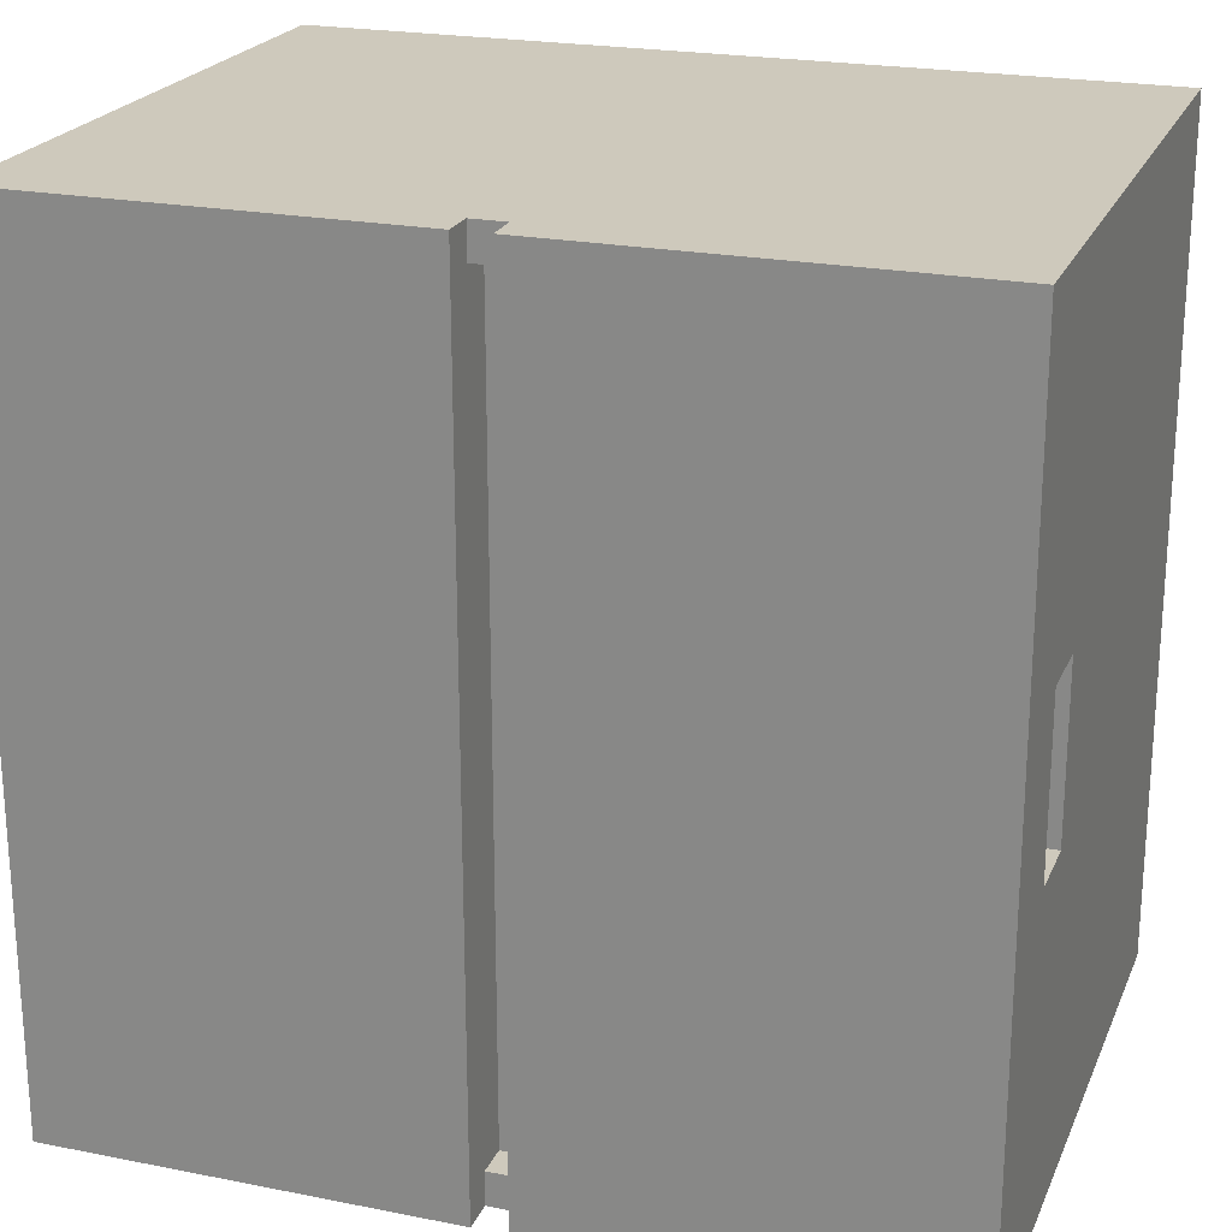
<metadata>
{"format":"obj","ext":"obj","renderer":"f3d","projection":"perspective","resolution":1024,"background":"white","views":[{"elev":22.3,"azim":-161.1,"up":"+Z"}]}
</metadata>
<code>
g CardboardBox
v -12 0 12
v -12 0 8
v -12 0 -6
v -12 0 -13
v -12 1 12
v -12 1 11
v -12 1 8
v -12 1 7
v -12 1 6
v -12 1 -4
v -12 1 -6
v -12 1 -10
v -12 1 -12
v -12 1 -13
v -12 2 12
v -12 2 11
v -12 2 10
v -12 2 7
v -12 2 6
v -12 2 -2
v -12 2 -4
v -12 2 -6
v -12 2 -10
v -12 2 -12
v -12 2 -13
v -12 3 12
v -12 3 11
v -12 3 10
v -12 3 8
v -12 3 7
v -12 3 -2
v -12 3 -3
v -12 3 -4
v -12 3 -6
v -12 3 -9
v -12 3 -11
v -12 3 -13
v -12 4 9
v -12 4 8
v -12 4 -3
v -12 4 -4
v -12 4 -6
v -12 4 -7
v -12 5 12
v -12 5 10
v -12 5 9
v -12 5 -7
v -12 5 -9
v -12 5 -10
v -12 5 -11
v -12 5 -12
v -12 5 -13
v -12 6 12
v -12 6 10
v -12 6 9
v -12 6 -3
v -12 6 -6
v -12 6 -7
v -12 6 -10
v -12 6 -12
v -12 6 -13
v -12 7 11
v -12 7 9
v -12 7 -3
v -12 7 -6
v -12 7 -8
v -12 7 -11
v -12 7 -12
v -12 7 -13
v -12 8 12
v -12 8 11
v -12 8 -7
v -12 8 -8
v -12 8 -10
v -12 8 -11
v -12 8 -12
v -12 8 -13
v -12 9 -10
v -12 9 -11
v -12 10 -11
v -12 10 -12
v -12 13 7
v -12 13 6
v -12 14 12
v -12 14 11
v -12 14 2
v -12 14 -3
v -12 15 -12
v -12 15 -13
v -12 16 8
v -12 16 7
v -12 16 6
v -12 16 5
v -12 16 2
v -12 16 -3
v -12 17 9
v -12 17 8
v -12 17 5
v -12 17 2
v -12 18 12
v -12 18 11
v -12 18 9
v -12 18 2
v -12 18 -0
v -12 18 -9
v -12 18 -12
v -12 19 12
v -12 19 -0
v -12 19 -9
v -12 19 -13
v -11 14 2
v -11 14 -3
v -11 16 2
v -11 16 -3
v 1 17 11
v 1 17 -12
v 1 18 12
v 1 18 11
v 1 18 -12
v 1 18 -13
v 1 19 12
v 1 19 -13
v 0 17 11
v 0 17 -12
v 0 18 12
v 0 18 11
v 0 18 -12
v 0 18 -13
v 0 19 12
v 0 19 -13
v 12 14 2
v 12 14 -3
v 12 16 2
v 12 16 -3
v 13 0 12
v 13 0 -5
v 13 0 -13
v 13 1 12
v 13 1 -5
v 13 1 -8
v 13 1 -11
v 13 1 -12
v 13 1 -13
v 13 2 12
v 13 2 -8
v 13 2 -11
v 13 2 -12
v 13 2 -13
v 13 3 12
v 13 3 9
v 13 3 8
v 13 3 -9
v 13 3 -10
v 13 3 -11
v 13 3 -12
v 13 3 -13
v 13 4 -10
v 13 4 -11
v 13 4 -12
v 13 5 -11
v 13 5 -12
v 13 6 -12
v 13 6 -13
v 13 8 12
v 13 8 9
v 13 8 8
v 13 8 -9
v 13 8 -10
v 13 8 -13
v 13 9 12
v 13 9 11
v 13 9 -11
v 13 9 -13
v 13 10 -11
v 13 10 -12
v 13 11 -10
v 13 11 -11
v 13 12 -11
v 13 12 -12
v 13 13 11
v 13 13 10
v 13 14 2
v 13 14 -3
v 13 14 -8
v 13 14 -10
v 13 16 2
v 13 16 -3
v 13 16 -7
v 13 16 -8
v 13 17 10
v 13 17 9
v 13 18 9
v 13 18 1
v 13 18 -10
v 13 18 -11
v 13 19 12
v 13 19 1
v 13 19 -7
v 13 19 -10
v 13 19 -11
v 13 19 -13
v -12 0 12
v -12 1 12
v -12 2 12
v -12 3 12
v -12 5 12
v -12 6 12
v -12 8 12
v -12 14 12
v -12 18 12
v -12 19 12
v -11 4 12
v -11 5 12
v -11 11 12
v -11 14 12
v -11 17 12
v -10 4 12
v -10 5 12
v -10 9 12
v -10 11 12
v -9 1 12
v -9 2 12
v -9 7 12
v -9 8 12
v -9 9 12
v -9 10 12
v -9 17 12
v -9 18 12
v -9 19 12
v -8 1 12
v -8 2 12
v -8 4 12
v -8 5 12
v -8 6 12
v -8 7 12
v -8 8 12
v -8 9 12
v -8 10 12
v -8 18 12
v -8 19 12
v -7 4 12
v -7 5 12
v -7 6 12
v -7 7 12
v -7 8 12
v -7 9 12
v -6 5 12
v -6 6 12
v -6 8 12
v -5 5 12
v -5 6 12
v -5 8 12
v -5 18 12
v -5 19 12
v -4 1 12
v -4 2 12
v -4 3 12
v -4 5 12
v -3 1 12
v -3 2 12
v -3 3 12
v -3 6 12
v -3 7 12
v -2 0 12
v -2 1 12
v -2 2 12
v -1 1 12
v -1 2 12
v -1 7 12
v -1 8 12
v 0 1 12
v 0 2 12
v 0 18 12
v 0 19 12
v 1 5 12
v 1 6 12
v 1 18 12
v 1 19 12
v 3 0 12
v 3 1 12
v 3 6 12
v 3 7 12
v 5 7 12
v 5 8 12
v 6 13 12
v 6 14 12
v 6 16 12
v 6 17 12
v 7 3 12
v 7 8 12
v 7 11 12
v 7 13 12
v 7 14 12
v 7 15 12
v 7 17 12
v 7 18 12
v 8 3 12
v 8 8 12
v 8 15 12
v 8 16 12
v 9 10 12
v 9 11 12
v 9 14 12
v 9 15 12
v 9 18 12
v 9 19 12
v 10 3 12
v 10 8 12
v 10 10 12
v 10 14 12
v 11 3 12
v 11 8 12
v 11 12 12
v 11 13 12
v 12 0 12
v 12 1 12
v 12 9 12
v 12 12 12
v 12 13 12
v 12 15 12
v 13 0 12
v 13 1 12
v 13 2 12
v 13 3 12
v 13 8 12
v 13 9 12
v 13 19 12
v -12 14 -3
v -12 16 -3
v -11 14 -3
v -11 16 -3
v 12 14 -3
v 12 16 -3
v 13 14 -3
v 13 16 -3
v 0 17 -12
v 0 18 -12
v 1 17 -12
v 1 18 -12
v 0 17 11
v 0 18 11
v 1 17 11
v 1 18 11
v -12 14 2
v -12 16 2
v -11 14 2
v -11 16 2
v 12 14 2
v 12 16 2
v 13 14 2
v 13 16 2
v -12 0 -13
v -12 1 -13
v -12 2 -13
v -12 3 -13
v -12 5 -13
v -12 6 -13
v -12 7 -13
v -12 8 -13
v -12 15 -13
v -12 19 -13
v -11 2 -13
v -11 3 -13
v -11 5 -13
v -11 6 -13
v -11 7 -13
v -11 8 -13
v -11 14 -13
v -11 15 -13
v -11 16 -13
v -10 0 -13
v -10 1 -13
v -10 2 -13
v -10 4 -13
v -10 5 -13
v -10 11 -13
v -10 14 -13
v -10 16 -13
v -10 18 -13
v -9 3 -13
v -9 4 -13
v -9 6 -13
v -9 7 -13
v -9 8 -13
v -9 10 -13
v -9 11 -13
v -8 1 -13
v -8 2 -13
v -8 7 -13
v -8 8 -13
v -8 9 -13
v -8 10 -13
v -7 2 -13
v -7 3 -13
v -7 6 -13
v -7 7 -13
v -7 8 -13
v -7 9 -13
v -6 6 -13
v -6 7 -13
v -6 8 -13
v -6 18 -13
v -6 19 -13
v -5 0 -13
v -5 1 -13
v -5 5 -13
v -5 6 -13
v -5 7 -13
v -5 8 -13
v -4 3 -13
v -4 4 -13
v -4 6 -13
v -4 8 -13
v -3 1 -13
v -3 2 -13
v -3 4 -13
v -3 5 -13
v -3 6 -13
v -3 7 -13
v -1 7 -13
v -1 8 -13
v 0 18 -13
v 0 19 -13
v 1 5 -13
v 1 6 -13
v 1 18 -13
v 1 19 -13
v 2 1 -13
v 2 2 -13
v 3 1 -13
v 3 2 -13
v 3 6 -13
v 3 7 -13
v 5 7 -13
v 5 8 -13
v 6 18 -13
v 6 19 -13
v 7 1 -13
v 7 2 -13
v 8 3 -13
v 8 8 -13
v 9 1 -13
v 9 2 -13
v 9 3 -13
v 9 8 -13
v 10 1 -13
v 10 2 -13
v 10 3 -13
v 10 4 -13
v 10 17 -13
v 10 18 -13
v 11 3 -13
v 11 4 -13
v 11 5 -13
v 11 8 -13
v 11 15 -13
v 11 17 -13
v 12 3 -13
v 12 5 -13
v 12 6 -13
v 12 8 -13
v 12 9 -13
v 12 15 -13
v 13 0 -13
v 13 1 -13
v 13 2 -13
v 13 3 -13
v 13 6 -13
v 13 8 -13
v 13 9 -13
v 13 19 -13
v -12 0 12
v -2 0 12
v 3 0 12
v 12 0 12
v 13 0 12
v -11 0 11
v -2 0 11
v 3 0 11
v 6 0 11
v 9 0 11
v 12 0 11
v 6 0 10
v 9 0 10
v -12 0 8
v -11 0 8
v 12 0 -5
v 13 0 -5
v -12 0 -6
v -11 0 -6
v 4 0 -6
v 5 0 -6
v 2 0 -7
v 4 0 -7
v 5 0 -7
v 6 0 -7
v 9 0 -7
v 11 0 -7
v 12 0 -7
v 0 0 -8
v 2 0 -8
v 3 0 -8
v 4 0 -8
v 5 0 -8
v 6 0 -8
v 8 0 -8
v 9 0 -8
v -1 0 -9
v 0 0 -9
v 2 0 -9
v 3 0 -9
v 4 0 -9
v 5 0 -9
v 7 0 -9
v 8 0 -9
v -3 0 -10
v -2 0 -10
v -1 0 -10
v 0 0 -10
v 2 0 -10
v 4 0 -10
v 10 0 -10
v 11 0 -10
v -5 0 -11
v -3 0 -11
v -2 0 -11
v 0 0 -11
v 7 0 -11
v 10 0 -11
v -11 0 -12
v -10 0 -12
v -12 0 -13
v -10 0 -13
v -5 0 -13
v 13 0 -13
v -12 16 2
v -11 16 2
v 12 16 2
v 13 16 2
v -12 16 -3
v -11 16 -3
v 12 16 -3
v 13 16 -3
v -12 14 2
v -11 14 2
v 12 14 2
v 13 14 2
v -12 14 -3
v -11 14 -3
v 12 14 -3
v 13 14 -3
v 0 17 11
v 1 17 11
v 0 17 -12
v 1 17 -12
v 0 18 12
v 1 18 12
v 0 18 11
v 1 18 11
v 0 18 -12
v 1 18 -12
v 0 18 -13
v 1 18 -13
v -12 19 12
v -9 19 12
v -8 19 12
v -5 19 12
v 0 19 12
v 1 19 12
v 9 19 12
v 13 19 12
v -11 19 11
v -10 19 11
v -9 19 11
v -8 19 11
v -5 19 11
v 9 19 11
v 12 19 11
v -11 19 10
v -10 19 10
v -9 19 10
v -8 19 10
v -10 19 9
v -9 19 9
v -11 19 8
v -10 19 8
v 12 19 1
v 13 19 1
v -12 19 -0
v -11 19 -0
v 12 19 -7
v 13 19 -7
v -12 19 -9
v -11 19 -9
v -11 19 -10
v -10 19 -10
v 12 19 -10
v 13 19 -10
v -11 19 -11
v -10 19 -11
v 4 19 -11
v 6 19 -11
v 12 19 -11
v 13 19 -11
v -11 19 -12
v -6 19 -12
v 4 19 -12
v 6 19 -12
v 12 19 -12
v -12 19 -13
v -6 19 -13
v 0 19 -13
v 1 19 -13
v 6 19 -13
v 13 19 -13
f 5 2 1
f 6 2 5
f 7 3 2
f 7 2 6
f 8 3 7
f 9 3 8
f 10 3 9
f 11 4 3
f 11 3 10
f 12 4 11
f 13 4 12
f 14 4 13
f 15 6 5
f 16 7 6
f 16 6 15
f 16 8 7
f 17 8 16
f 18 9 8
f 18 8 17
f 19 10 9
f 19 9 18
f 20 10 19
f 21 11 10
f 21 10 20
f 21 12 11
f 22 12 21
f 23 13 12
f 23 12 22
f 24 14 13
f 24 13 23
f 25 14 24
f 26 16 15
f 27 17 16
f 27 16 26
f 28 18 17
f 28 17 27
f 29 18 28
f 30 20 19
f 30 18 29
f 30 19 18
f 31 22 21
f 31 20 30
f 31 21 20
f 32 22 31
f 33 22 32
f 34 23 22
f 34 22 33
f 34 25 24
f 34 24 23
f 35 25 34
f 36 25 35
f 37 25 36
f 38 27 26
f 38 29 28
f 38 28 27
f 39 30 29
f 39 29 38
f 39 32 31
f 39 31 30
f 40 33 32
f 40 32 39
f 41 34 33
f 41 33 40
f 42 35 34
f 42 34 41
f 43 35 42
f 44 38 26
f 45 38 44
f 46 39 38
f 46 38 45
f 46 41 40
f 46 40 39
f 46 43 42
f 46 42 41
f 47 35 43
f 47 43 46
f 48 36 35
f 48 35 47
f 49 36 48
f 50 37 36
f 50 36 49
f 51 37 50
f 52 37 51
f 53 45 44
f 54 47 46
f 54 45 53
f 54 46 45
f 55 47 54
f 56 47 55
f 57 47 56
f 58 49 48
f 58 47 57
f 58 48 47
f 59 50 49
f 59 49 58
f 59 51 50
f 60 52 51
f 60 51 59
f 61 52 60
f 62 55 54
f 62 54 53
f 63 56 55
f 63 55 62
f 64 57 56
f 64 56 63
f 65 58 57
f 65 57 64
f 66 59 58
f 66 61 60
f 66 60 59
f 67 61 66
f 68 61 67
f 69 61 68
f 70 62 53
f 71 63 62
f 71 62 70
f 71 64 63
f 71 65 64
f 72 58 65
f 72 65 71
f 72 66 58
f 73 67 66
f 73 66 72
f 74 67 73
f 75 68 67
f 75 67 74
f 76 69 68
f 76 68 75
f 77 69 76
f 78 75 74
f 78 74 73
f 78 77 76
f 78 76 75
f 78 73 72
f 78 72 71
f 79 77 78
f 80 79 78
f 80 77 79
f 81 77 80
f 82 78 71
f 82 80 78
f 82 81 80
f 83 81 82
f 84 71 70
f 85 82 71
f 85 71 84
f 86 81 83
f 87 81 86
f 88 77 81
f 88 81 87
f 89 77 88
f 90 82 85
f 91 83 82
f 91 82 90
f 92 86 83
f 92 83 91
f 93 86 92
f 94 86 93
f 95 88 87
f 96 90 85
f 97 91 90
f 97 90 96
f 97 92 91
f 97 93 92
f 98 95 94
f 98 93 97
f 98 94 93
f 99 95 98
f 100 85 84
f 101 96 85
f 101 85 100
f 102 97 96
f 102 96 101
f 102 98 97
f 102 99 98
f 103 95 99
f 103 99 102
f 104 95 103
f 105 88 95
f 105 95 104
f 106 89 88
f 106 88 105
f 107 101 100
f 107 102 101
f 107 104 103
f 107 103 102
f 108 105 104
f 108 104 107
f 109 106 105
f 109 105 108
f 110 89 106
f 110 106 109
f 113 112 111
f 114 112 113
f 118 116 115
f 119 116 118
f 121 118 117
f 121 120 119
f 121 119 118
f 122 120 121
f 123 124 126
f 126 124 127
f 125 126 129
f 127 128 129
f 126 127 129
f 129 128 130
f 131 132 133
f 133 132 134
f 135 136 138
f 136 137 139
f 138 136 139
f 139 137 140
f 140 137 141
f 141 137 142
f 142 137 143
f 138 139 144
f 139 140 144
f 140 141 145
f 144 140 145
f 141 142 146
f 145 141 146
f 142 143 147
f 146 142 147
f 147 143 148
f 145 146 149
f 144 145 149
f 146 147 149
f 149 147 150
f 150 147 151
f 151 147 152
f 152 147 153
f 153 147 154
f 147 148 155
f 154 147 155
f 155 148 156
f 153 154 157
f 152 153 157
f 154 155 158
f 157 154 158
f 155 156 159
f 158 155 159
f 157 158 160
f 158 159 160
f 159 156 161
f 160 159 161
f 160 161 162
f 161 156 162
f 162 156 163
f 149 150 164
f 150 151 165
f 164 150 165
f 151 152 166
f 165 151 166
f 152 157 167
f 166 152 167
f 157 160 168
f 167 157 168
f 160 162 168
f 162 163 168
f 168 163 169
f 164 165 170
f 166 167 170
f 168 169 170
f 167 168 170
f 165 166 170
f 170 169 171
f 171 169 172
f 172 169 173
f 171 172 174
f 172 173 174
f 174 173 175
f 171 174 176
f 174 175 176
f 176 175 177
f 176 177 178
f 177 175 178
f 175 173 179
f 178 175 179
f 170 171 180
f 171 176 180
f 180 176 181
f 181 176 182
f 182 176 183
f 183 176 184
f 176 178 185
f 184 176 185
f 178 179 185
f 181 182 186
f 183 184 187
f 187 184 188
f 184 185 189
f 188 184 189
f 181 186 190
f 180 181 190
f 187 188 190
f 186 187 190
f 190 188 191
f 190 191 192
f 191 188 192
f 192 188 193
f 189 185 194
f 185 179 194
f 188 189 194
f 194 179 195
f 192 193 196
f 170 180 196
f 190 192 196
f 180 190 196
f 193 188 197
f 196 193 197
f 188 194 198
f 197 188 198
f 194 195 199
f 198 194 199
f 195 179 200
f 199 195 200
f 179 173 201
f 200 179 201
f 212 206 205
f 213 207 206
f 213 206 212
f 214 209 208
f 215 210 209
f 215 209 214
f 216 210 215
f 217 212 205
f 217 213 212
f 218 207 213
f 218 213 217
f 219 214 208
f 220 216 215
f 220 214 219
f 220 215 214
f 221 203 202
f 221 204 203
f 222 205 204
f 222 204 221
f 223 208 207
f 224 219 208
f 224 208 223
f 225 220 219
f 225 219 224
f 226 220 225
f 227 216 220
f 227 220 226
f 227 210 216
f 228 211 210
f 228 210 227
f 229 211 228
f 230 221 202
f 230 222 221
f 231 205 222
f 231 222 230
f 232 217 205
f 232 218 217
f 233 207 218
f 233 218 232
f 234 223 207
f 234 207 233
f 235 224 223
f 235 223 234
f 236 225 224
f 236 224 235
f 237 226 225
f 237 225 236
f 238 227 226
f 238 226 237
f 238 229 228
f 238 228 227
f 239 229 238
f 240 229 239
f 241 232 205
f 241 233 232
f 242 234 233
f 242 233 241
f 243 235 234
f 243 234 242
f 244 236 235
f 244 235 243
f 244 237 236
f 245 237 244
f 246 239 238
f 246 237 245
f 246 238 237
f 247 243 242
f 247 242 241
f 248 245 244
f 248 243 247
f 248 244 243
f 249 246 245
f 249 245 248
f 250 247 241
f 250 248 247
f 251 249 248
f 251 248 250
f 252 246 249
f 252 249 251
f 253 239 246
f 253 246 252
f 253 240 239
f 254 240 253
f 255 230 202
f 255 231 230
f 256 205 231
f 256 231 255
f 257 241 205
f 257 205 256
f 257 250 241
f 258 251 250
f 258 250 257
f 259 256 255
f 259 255 202
f 260 257 256
f 260 256 259
f 261 258 257
f 261 257 260
f 262 252 251
f 262 251 258
f 263 252 262
f 264 259 202
f 265 260 259
f 265 259 264
f 266 261 260
f 266 260 265
f 267 265 264
f 267 266 265
f 268 261 266
f 268 266 267
f 269 252 263
f 269 263 262
f 270 253 252
f 270 252 269
f 270 254 253
f 271 267 264
f 271 268 267
f 272 261 268
f 272 268 271
f 273 254 270
f 273 270 269
f 274 254 273
f 275 258 261
f 275 269 262
f 275 273 269
f 275 262 258
f 276 273 275
f 277 273 276
f 279 271 264
f 280 272 271
f 280 271 279
f 281 278 277
f 281 276 275
f 281 277 276
f 282 278 281
f 283 282 281
f 283 278 282
f 284 278 283
f 285 278 284
f 286 278 285
f 287 278 286
f 288 278 287
f 289 261 272
f 289 275 261
f 289 281 275
f 289 283 281
f 289 284 283
f 290 285 284
f 290 284 289
f 291 285 290
f 292 286 285
f 292 285 291
f 293 287 286
f 293 286 292
f 294 287 293
f 295 278 288
f 295 288 287
f 296 278 295
f 297 291 290
f 297 289 272
f 297 290 289
f 298 291 297
f 299 287 294
f 299 294 293
f 299 292 291
f 299 293 292
f 300 296 295
f 300 287 299
f 300 295 287
f 301 291 298
f 302 299 291
f 302 291 301
f 302 300 299
f 303 300 302
f 304 300 303
f 305 296 300
f 305 300 304
f 305 278 296
f 306 278 305
f 307 298 297
f 307 297 272
f 308 301 298
f 308 298 307
f 309 303 302
f 309 301 308
f 309 302 301
f 310 304 303
f 310 303 309
f 311 309 308
f 311 308 307
f 311 310 309
f 311 307 272
f 312 310 311
f 313 310 312
f 314 310 313
f 315 280 279
f 316 272 280
f 316 280 315
f 317 313 312
f 318 314 313
f 318 313 317
f 319 310 314
f 319 314 318
f 320 304 310
f 320 310 319
f 320 306 305
f 320 305 304
f 321 316 315
f 322 272 316
f 322 316 321
f 323 311 272
f 323 272 322
f 324 312 311
f 324 311 323
f 325 317 312
f 325 312 324
f 326 319 318
f 326 317 325
f 326 318 317
f 326 320 319
f 327 306 320
f 327 320 326
f 330 329 328
f 331 329 330
f 334 333 332
f 335 333 334
f 338 337 336
f 339 337 338
f 340 341 342
f 342 341 343
f 344 345 346
f 346 345 347
f 348 349 350
f 350 349 351
f 353 354 362
f 354 355 362
f 355 356 363
f 362 355 363
f 356 357 364
f 363 356 364
f 357 358 365
f 364 357 365
f 358 359 366
f 365 358 366
f 359 360 367
f 366 359 367
f 367 360 368
f 360 361 369
f 368 360 369
f 369 361 370
f 352 353 371
f 353 362 372
f 371 353 372
f 362 363 373
f 372 362 373
f 363 364 374
f 364 365 375
f 374 364 375
f 367 368 376
f 368 369 377
f 376 368 377
f 369 370 377
f 370 361 378
f 377 370 378
f 378 361 379
f 373 363 380
f 363 374 380
f 374 375 381
f 380 374 381
f 375 365 382
f 365 366 382
f 366 367 383
f 382 366 383
f 367 376 384
f 383 367 384
f 384 376 385
f 376 377 386
f 385 376 386
f 378 379 386
f 377 378 386
f 371 372 387
f 372 373 387
f 373 380 388
f 387 373 388
f 383 384 389
f 382 383 389
f 384 385 390
f 389 384 390
f 390 385 391
f 385 386 392
f 391 385 392
f 388 380 393
f 387 388 393
f 380 381 394
f 393 380 394
f 382 389 395
f 375 382 395
f 389 390 395
f 395 390 396
f 390 391 397
f 396 390 397
f 391 392 398
f 397 391 398
f 395 396 399
f 375 395 399
f 396 397 400
f 399 396 400
f 397 398 400
f 400 398 401
f 386 379 402
f 401 398 402
f 379 361 402
f 392 386 402
f 398 392 402
f 402 361 403
f 371 387 404
f 387 393 405
f 404 387 405
f 394 381 406
f 381 375 406
f 375 399 406
f 399 400 407
f 406 399 407
f 400 401 408
f 407 400 408
f 402 403 409
f 408 401 409
f 401 402 409
f 394 406 410
f 393 394 410
f 410 406 411
f 406 407 412
f 408 409 412
f 407 408 412
f 409 403 413
f 412 409 413
f 405 393 414
f 404 405 414
f 393 410 415
f 414 393 415
f 411 406 416
f 410 411 416
f 406 412 417
f 416 406 417
f 412 413 418
f 417 412 418
f 418 413 419
f 417 418 420
f 419 413 420
f 418 419 420
f 413 403 421
f 420 413 421
f 420 421 422
f 421 403 422
f 422 403 423
f 417 420 424
f 416 417 424
f 420 422 424
f 424 422 425
f 425 422 426
f 404 414 428
f 414 415 428
f 415 410 429
f 428 415 429
f 404 428 430
f 428 429 430
f 429 410 431
f 430 429 431
f 426 427 432
f 425 426 432
f 424 425 432
f 432 427 433
f 432 433 434
f 433 427 434
f 434 427 435
f 435 427 436
f 436 427 437
f 404 430 438
f 430 431 438
f 431 410 439
f 438 431 439
f 410 416 440
f 439 410 440
f 416 424 440
f 424 432 440
f 434 435 440
f 432 434 440
f 435 436 441
f 440 435 441
f 404 438 442
f 438 439 442
f 440 441 443
f 442 439 443
f 439 440 443
f 443 441 444
f 441 436 445
f 444 441 445
f 404 442 446
f 442 443 446
f 443 444 447
f 446 443 447
f 444 445 448
f 447 444 448
f 448 445 449
f 445 436 450
f 436 437 451
f 450 436 451
f 447 448 452
f 448 449 452
f 449 445 453
f 452 449 453
f 453 445 454
f 445 450 455
f 454 445 455
f 455 450 456
f 450 451 457
f 456 450 457
f 447 452 458
f 453 454 458
f 452 453 458
f 455 456 459
f 458 454 459
f 454 455 459
f 459 456 460
f 460 456 461
f 461 456 462
f 456 457 463
f 462 456 463
f 404 446 464
f 446 447 465
f 464 446 465
f 447 458 466
f 465 447 466
f 458 459 467
f 466 458 467
f 459 460 467
f 460 461 468
f 467 460 468
f 461 462 469
f 468 461 469
f 462 463 470
f 469 462 470
f 463 457 471
f 470 463 471
f 457 451 471
f 451 437 471
f 477 473 472
f 478 474 473
f 478 473 477
f 479 475 474
f 479 474 478
f 480 475 479
f 481 475 480
f 482 476 475
f 482 475 481
f 483 481 480
f 483 478 477
f 483 479 478
f 483 480 479
f 484 482 481
f 484 481 483
f 485 477 472
f 486 483 477
f 486 477 485
f 486 484 483
f 487 476 482
f 487 484 486
f 487 486 485
f 487 482 484
f 488 476 487
f 489 487 485
f 490 487 489
f 491 487 490
f 492 487 491
f 493 491 490
f 494 492 491
f 494 491 493
f 495 487 492
f 495 492 494
f 496 487 495
f 497 487 496
f 498 487 497
f 499 488 487
f 499 487 498
f 500 493 490
f 501 494 493
f 501 493 500
f 502 494 501
f 503 495 494
f 503 494 502
f 503 496 495
f 504 496 503
f 505 497 496
f 505 496 504
f 506 497 505
f 507 498 497
f 507 497 506
f 508 500 490
f 509 502 501
f 509 500 508
f 509 501 500
f 510 502 509
f 511 504 503
f 511 502 510
f 511 503 502
f 512 504 511
f 513 506 505
f 513 504 512
f 513 505 504
f 514 506 513
f 515 507 506
f 515 506 514
f 516 508 490
f 517 508 516
f 518 510 509
f 518 508 517
f 518 509 508
f 519 510 518
f 520 512 511
f 520 510 519
f 520 511 510
f 521 514 513
f 521 512 520
f 521 513 512
f 522 498 507
f 522 507 515
f 522 515 514
f 523 499 498
f 523 498 522
f 524 516 490
f 525 517 516
f 525 516 524
f 526 519 518
f 526 517 525
f 526 518 517
f 527 521 520
f 527 519 526
f 527 520 519
f 528 514 521
f 528 521 527
f 528 522 514
f 529 523 522
f 529 522 528
f 530 490 489
f 530 524 490
f 531 524 530
f 532 530 489
f 532 531 530
f 533 524 531
f 533 531 532
f 534 525 524
f 534 524 533
f 534 527 526
f 534 526 525
f 534 528 527
f 534 529 528
f 535 523 529
f 535 529 534
f 535 488 499
f 535 499 523
f 540 537 536
f 541 537 540
f 542 539 538
f 543 539 542
f 544 545 548
f 548 545 549
f 546 547 550
f 550 547 551
f 552 553 554
f 554 553 555
f 556 557 558
f 558 557 559
f 560 561 562
f 562 561 563
f 564 565 572
f 572 565 573
f 565 566 574
f 573 565 574
f 566 567 575
f 574 566 575
f 567 568 576
f 575 567 576
f 570 571 577
f 569 570 577
f 577 571 578
f 572 573 579
f 564 572 579
f 573 574 580
f 579 573 580
f 574 575 580
f 580 575 581
f 575 576 582
f 581 575 582
f 580 581 583
f 579 580 583
f 581 582 584
f 583 581 584
f 564 579 585
f 579 583 585
f 583 584 586
f 585 583 586
f 578 571 587
f 577 578 587
f 587 571 588
f 564 585 589
f 585 586 590
f 589 585 590
f 577 587 591
f 587 588 591
f 591 588 592
f 589 590 593
f 590 586 594
f 593 590 594
f 593 594 595
f 594 586 595
f 586 584 596
f 595 586 596
f 577 591 597
f 591 592 597
f 597 592 598
f 593 595 599
f 595 596 599
f 596 584 600
f 599 596 600
f 569 577 601
f 597 598 601
f 577 597 601
f 601 598 602
f 602 598 603
f 603 598 604
f 593 599 605
f 599 600 605
f 584 582 606
f 605 600 606
f 600 584 606
f 582 576 606
f 601 602 607
f 569 601 607
f 602 603 608
f 607 602 608
f 603 604 609
f 608 603 609
f 593 605 610
f 605 606 610
f 606 576 611
f 610 606 611
f 576 568 612
f 611 576 612
f 569 607 613
f 607 608 613
f 608 609 614
f 613 608 614
f 609 604 615
f 614 609 615

</code>
